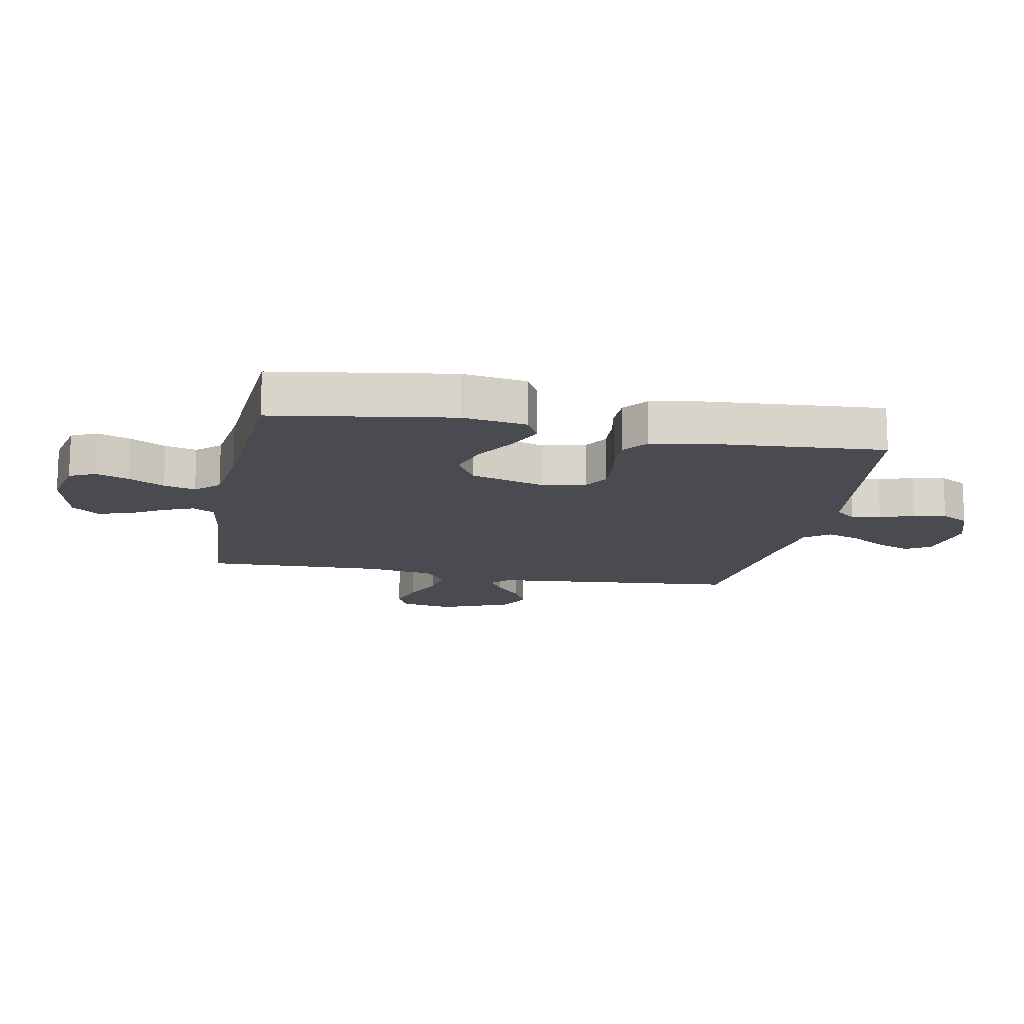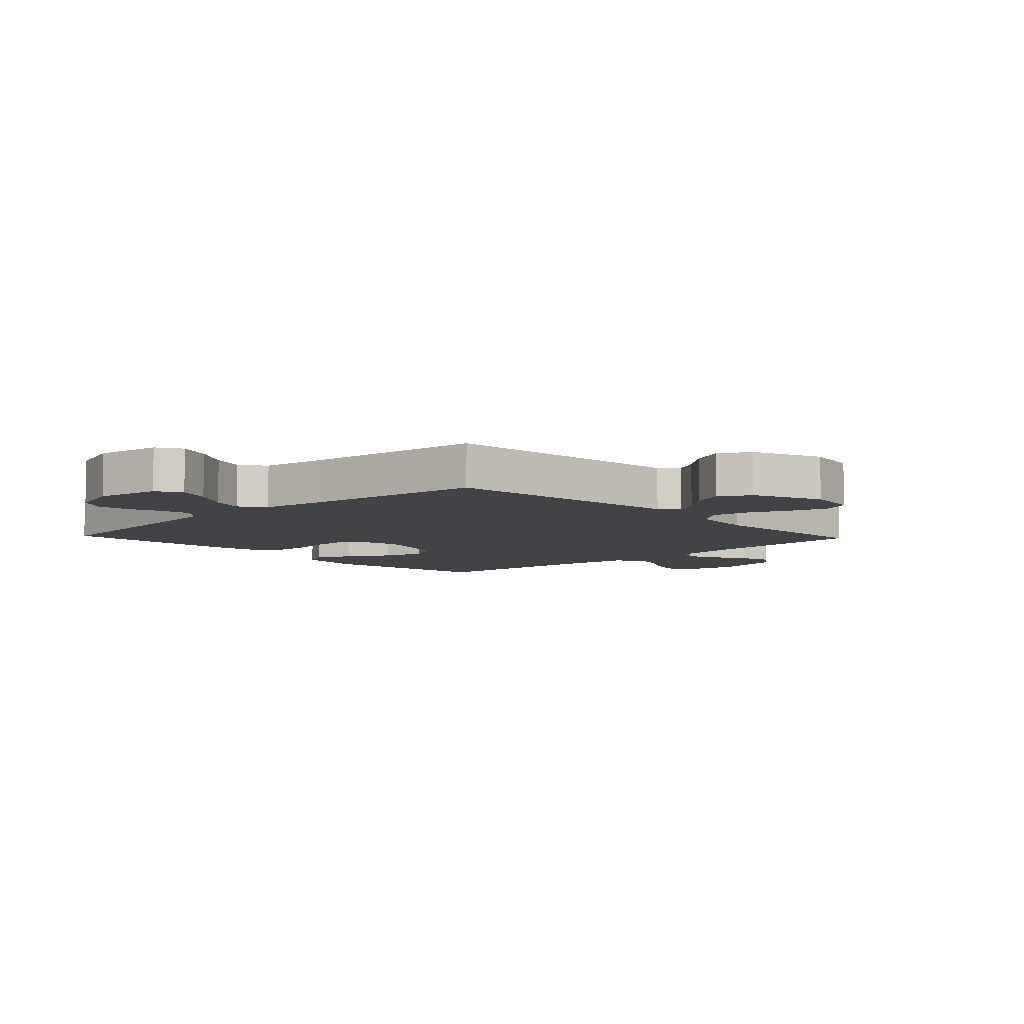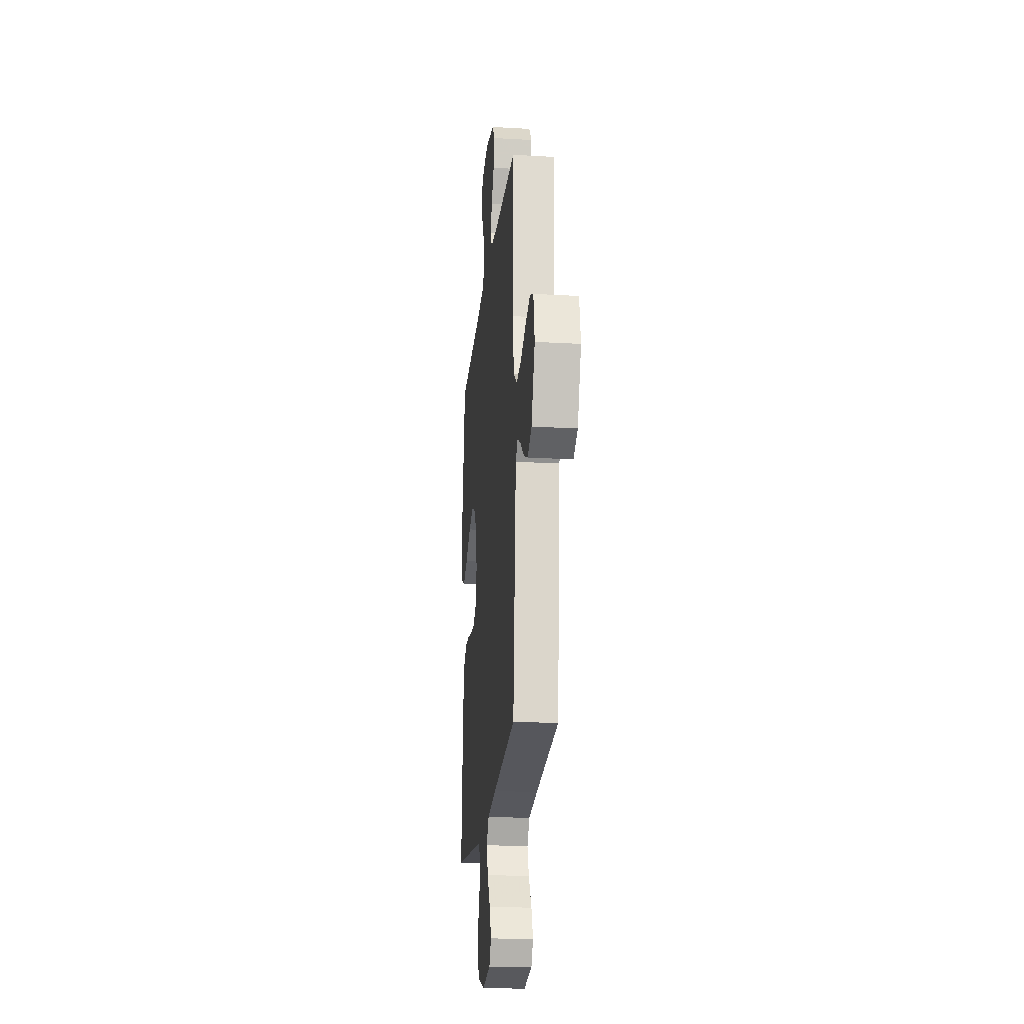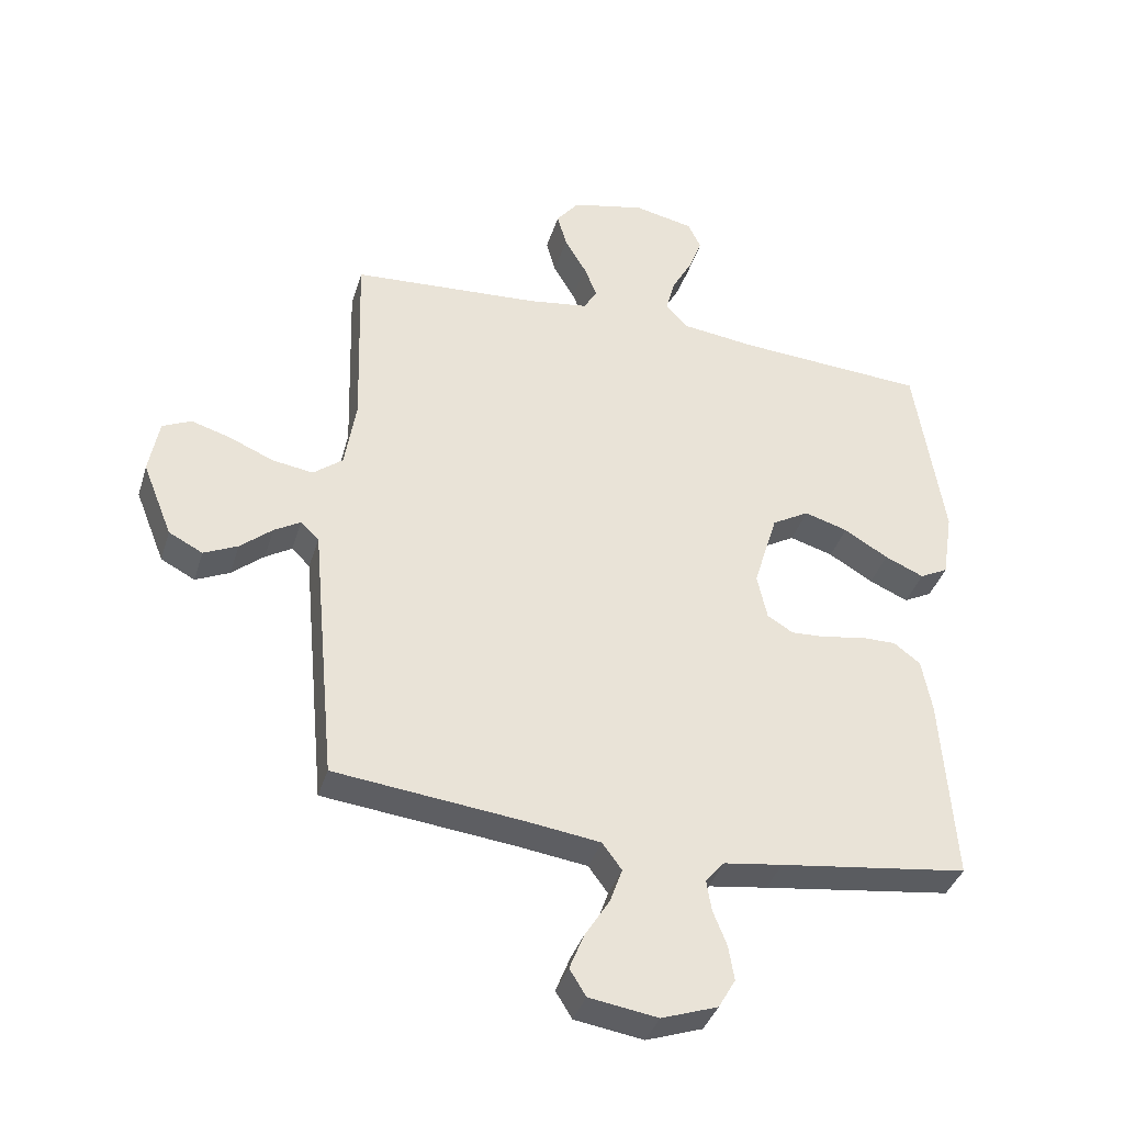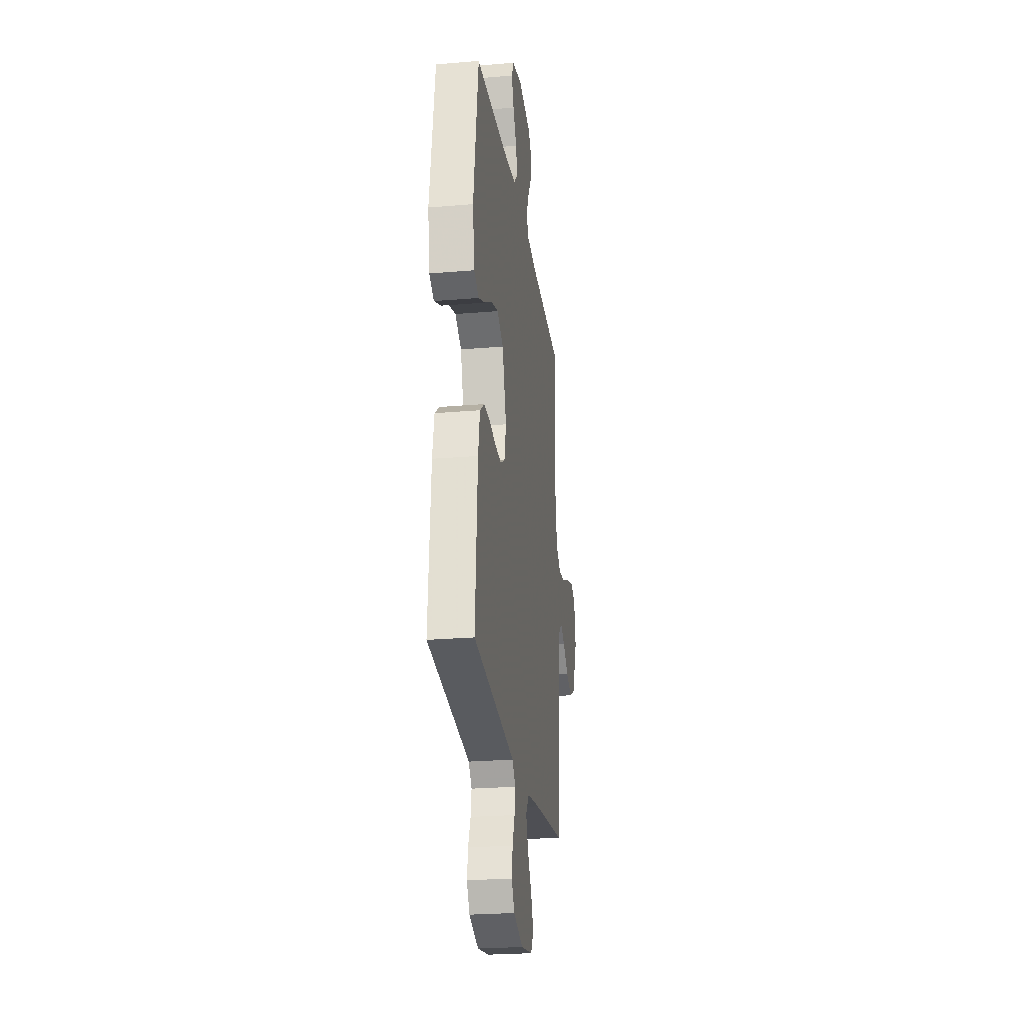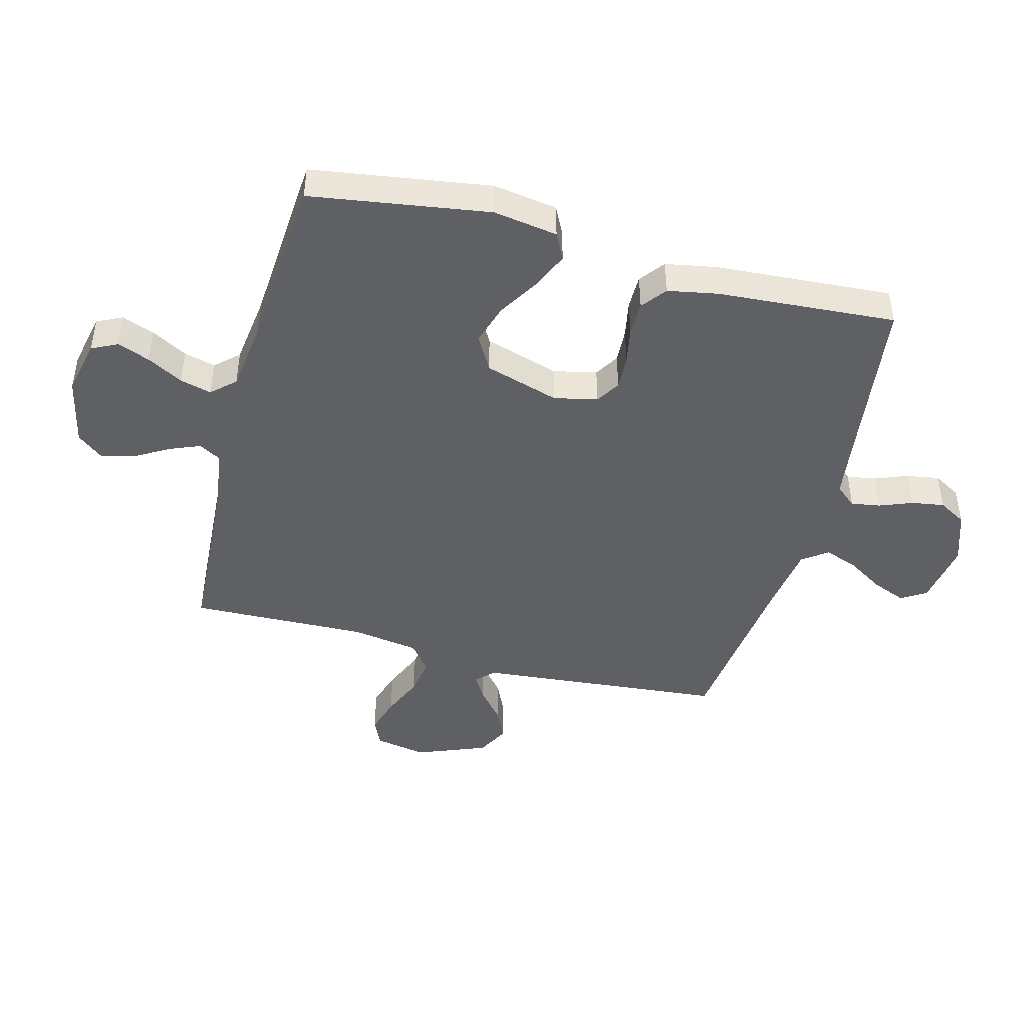
<metadata>
{"format":"obj","ext":"obj","renderer":"f3d","projection":"perspective","resolution":1024,"background":"white","views":[{"elev":-14.5,"azim":79.1,"up":"+Y"},{"elev":-6.9,"azim":-136.6,"up":"+Y"},{"elev":-21.1,"azim":-95.8,"up":"+Z"},{"elev":-37.8,"azim":-16.4,"up":"+Z"},{"elev":-24.7,"azim":98.0,"up":"+Z"},{"elev":-44.9,"azim":75.1,"up":"+Y"}]}
</metadata>
<code>
v -0.5 0.07 -0.5
v -0.528 0.07 -0.2
v -0.539 0.07 -0.081
v -0.568 0.07 -0.053
v -0.61 0.07 -0.078
v -0.661 0.07 -0.121
v -0.715 0.07 -0.146
v -0.769 0.07 -0.118
v -0.816 0.07 0
v -0.8 0.07 0.088
v -0.754 0.07 0.109
v -0.691 0.07 0.09
v -0.621 0.07 0.06
v -0.556 0.07 0.05
v -0.509 0.07 0.087
v -0.491 0.07 0.2
v -0.5 0.07 0.5
v -0.2 0.07 0.519
v -0.104 0.07 0.533
v -0.083 0.07 0.57
v -0.104 0.07 0.621
v -0.138 0.07 0.679
v -0.153 0.07 0.734
v -0.117 0.07 0.779
v 0 0.07 0.805
v 0.094 0.07 0.785
v 0.115 0.07 0.742
v 0.094 0.07 0.687
v 0.061 0.07 0.627
v 0.047 0.07 0.574
v 0.083 0.07 0.535
v 0.2 0.07 0.52
v 0.5 0.07 0.5
v 0.546 0.07 0.2
v 0.529 0.07 0.092
v 0.484 0.07 0.069
v 0.422 0.07 0.096
v 0.352 0.07 0.138
v 0.283 0.07 0.159
v 0.224 0.07 0.125
v 0.186 0.07 0
v 0.202 0.07 -0.073
v 0.243 0.07 -0.098
v 0.301 0.07 -0.095
v 0.363 0.07 -0.083
v 0.421 0.07 -0.083
v 0.463 0.07 -0.115
v 0.479 0.07 -0.2
v 0.5 0.07 -0.5
v 0.2 0.07 -0.54
v 0.107 0.07 -0.553
v 0.077 0.07 -0.588
v 0.085 0.07 -0.637
v 0.107 0.07 -0.693
v 0.116 0.07 -0.748
v 0.089 0.07 -0.795
v 0 0.07 -0.826
v -0.109 0.07 -0.809
v -0.135 0.07 -0.767
v -0.112 0.07 -0.71
v -0.073 0.07 -0.648
v -0.053 0.07 -0.592
v -0.084 0.07 -0.55
v -0.2 0.07 -0.534
v -0.5 0 -0.5
v -0.528 0 -0.2
v -0.539 0 -0.081
v -0.568 0 -0.053
v -0.61 0 -0.078
v -0.661 0 -0.121
v -0.715 0 -0.146
v -0.769 0 -0.118
v -0.816 0 0
v -0.8 0 0.088
v -0.754 0 0.109
v -0.691 0 0.09
v -0.621 0 0.06
v -0.556 0 0.05
v -0.509 0 0.087
v -0.491 0 0.2
v -0.5 0 0.5
v -0.2 0 0.519
v -0.104 0 0.533
v -0.083 0 0.57
v -0.104 0 0.621
v -0.138 0 0.679
v -0.153 0 0.734
v -0.117 0 0.779
v 0 0 0.805
v 0.094 0 0.785
v 0.115 0 0.742
v 0.094 0 0.687
v 0.061 0 0.627
v 0.047 0 0.574
v 0.083 0 0.535
v 0.2 0 0.52
v 0.5 0 0.5
v 0.546 0 0.2
v 0.529 0 0.092
v 0.484 0 0.069
v 0.422 0 0.096
v 0.352 0 0.138
v 0.283 0 0.159
v 0.224 0 0.125
v 0.186 0 0
v 0.202 0 -0.073
v 0.243 0 -0.098
v 0.301 0 -0.095
v 0.363 0 -0.083
v 0.421 0 -0.083
v 0.463 0 -0.115
v 0.479 0 -0.2
v 0.5 0 -0.5
v 0.2 0 -0.54
v 0.107 0 -0.553
v 0.077 0 -0.588
v 0.085 0 -0.637
v 0.107 0 -0.693
v 0.116 0 -0.748
v 0.089 0 -0.795
v 0 0 -0.826
v -0.109 0 -0.809
v -0.135 0 -0.767
v -0.112 0 -0.71
v -0.073 0 -0.648
v -0.053 0 -0.592
v -0.084 0 -0.55
v -0.2 0 -0.534
f 59 60 61
f 58 59 61
f 57 58 61
f 56 57 61
f 55 56 61
f 54 55 61
f 53 54 61
f 52 53 61 62
f 51 52 62 63
f 48 49 50
f 47 48 50
f 46 47 50
f 45 46 50
f 44 45 50
f 51 63 64
f 50 51 64
f 44 50 64
f 43 44 64
f 36 37 38
f 35 36 38
f 34 35 38
f 33 34 38
f 32 33 38
f 31 32 38 39
f 30 31 39 40
f 27 28 29
f 26 27 29
f 25 26 29
f 24 25 29
f 23 24 29
f 22 23 29
f 21 22 29
f 20 21 29 30
f 30 40 41
f 20 30 41
f 19 20 41
f 16 17 18
f 19 41 42
f 18 19 42
f 16 18 42
f 15 16 42
f 11 12 13
f 10 11 13
f 9 10 13
f 8 9 13
f 7 8 13
f 6 7 13
f 5 6 13
f 4 5 13 14
f 1 2 3
f 64 1 3
f 43 64 3
f 42 43 3
f 15 42 3
f 3 4 14 15
f 125 124 123
f 125 123 122
f 125 122 121
f 125 121 120
f 125 120 119
f 125 119 118
f 125 118 117
f 126 125 117 116
f 127 126 116 115
f 114 113 112
f 114 112 111
f 114 111 110
f 114 110 109
f 114 109 108
f 128 127 115
f 128 115 114
f 128 114 108
f 128 108 107
f 102 101 100
f 102 100 99
f 102 99 98
f 102 98 97
f 102 97 96
f 103 102 96 95
f 104 103 95 94
f 93 92 91
f 93 91 90
f 93 90 89
f 93 89 88
f 93 88 87
f 93 87 86
f 93 86 85
f 94 93 85 84
f 105 104 94
f 105 94 84
f 105 84 83
f 82 81 80
f 106 105 83
f 106 83 82
f 106 82 80
f 106 80 79
f 77 76 75
f 77 75 74
f 77 74 73
f 77 73 72
f 77 72 71
f 77 71 70
f 77 70 69
f 78 77 69 68
f 67 66 65
f 67 65 128
f 67 128 107
f 67 107 106
f 67 106 79
f 79 78 68 67
f 1 65 66 2
f 2 66 67 3
f 3 67 68 4
f 4 68 69 5
f 5 69 70 6
f 6 70 71 7
f 7 71 72 8
f 8 72 73 9
f 9 73 74 10
f 10 74 75 11
f 11 75 76 12
f 12 76 77 13
f 13 77 78 14
f 14 78 79 15
f 15 79 80 16
f 16 80 81 17
f 17 81 82 18
f 18 82 83 19
f 19 83 84 20
f 20 84 85 21
f 21 85 86 22
f 22 86 87 23
f 23 87 88 24
f 24 88 89 25
f 25 89 90 26
f 26 90 91 27
f 27 91 92 28
f 28 92 93 29
f 29 93 94 30
f 30 94 95 31
f 31 95 96 32
f 32 96 97 33
f 33 97 98 34
f 34 98 99 35
f 35 99 100 36
f 36 100 101 37
f 37 101 102 38
f 38 102 103 39
f 39 103 104 40
f 40 104 105 41
f 41 105 106 42
f 42 106 107 43
f 43 107 108 44
f 44 108 109 45
f 45 109 110 46
f 46 110 111 47
f 47 111 112 48
f 48 112 113 49
f 49 113 114 50
f 50 114 115 51
f 51 115 116 52
f 52 116 117 53
f 53 117 118 54
f 54 118 119 55
f 55 119 120 56
f 56 120 121 57
f 57 121 122 58
f 58 122 123 59
f 59 123 124 60
f 60 124 125 61
f 61 125 126 62
f 62 126 127 63
f 63 127 128 64
f 64 128 65 1

</code>
